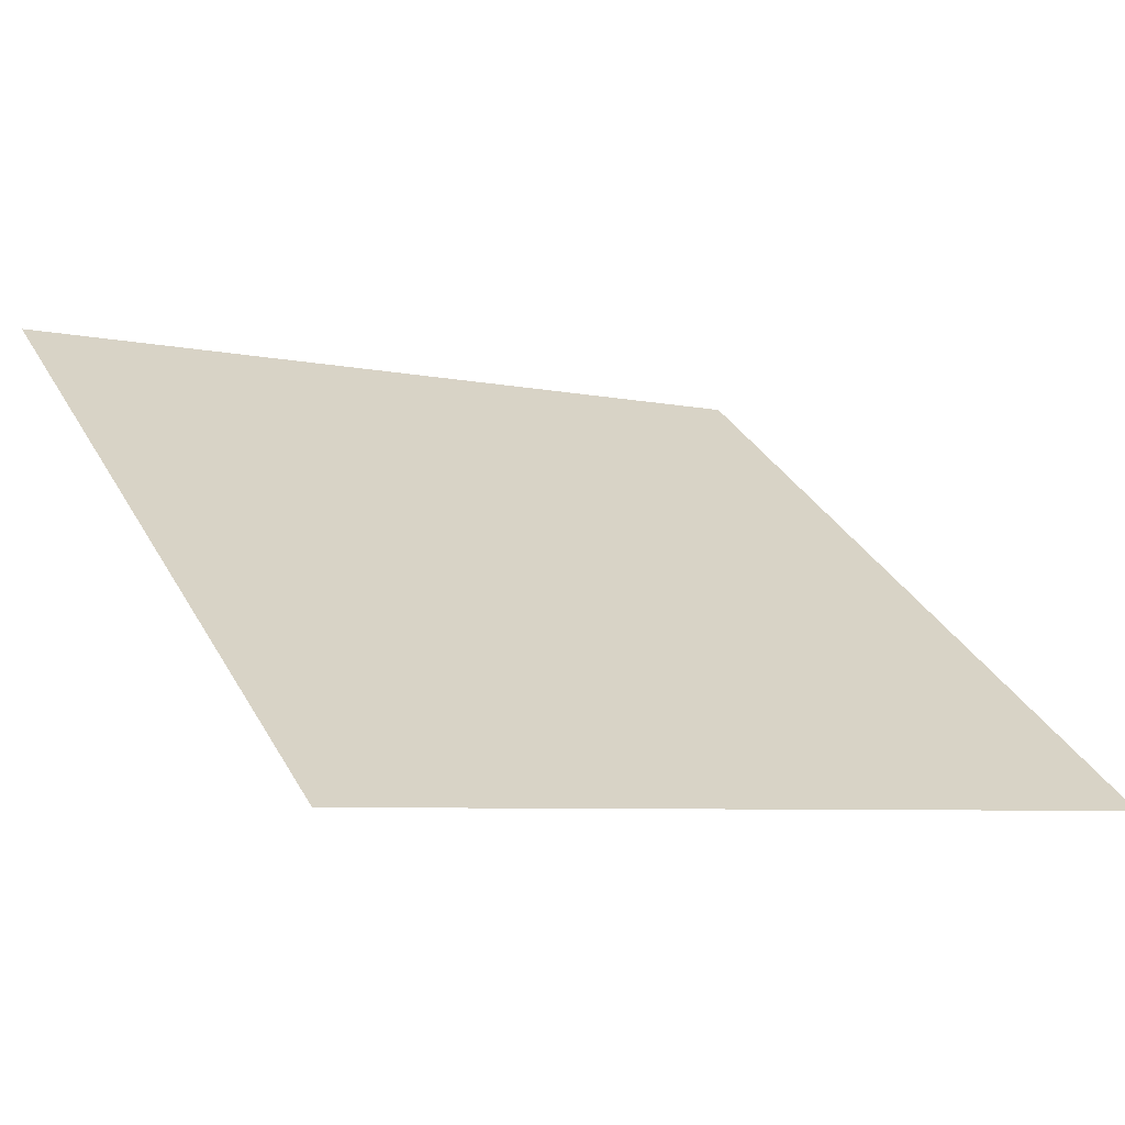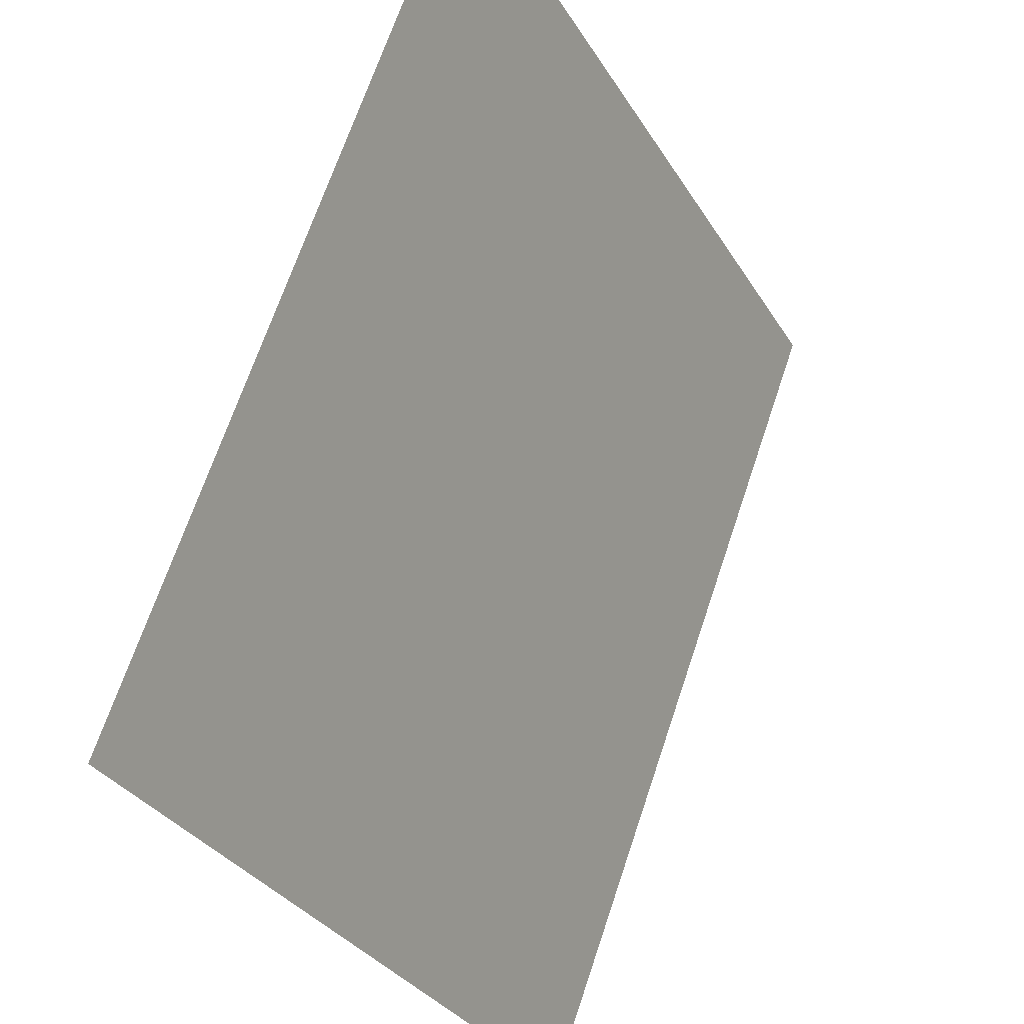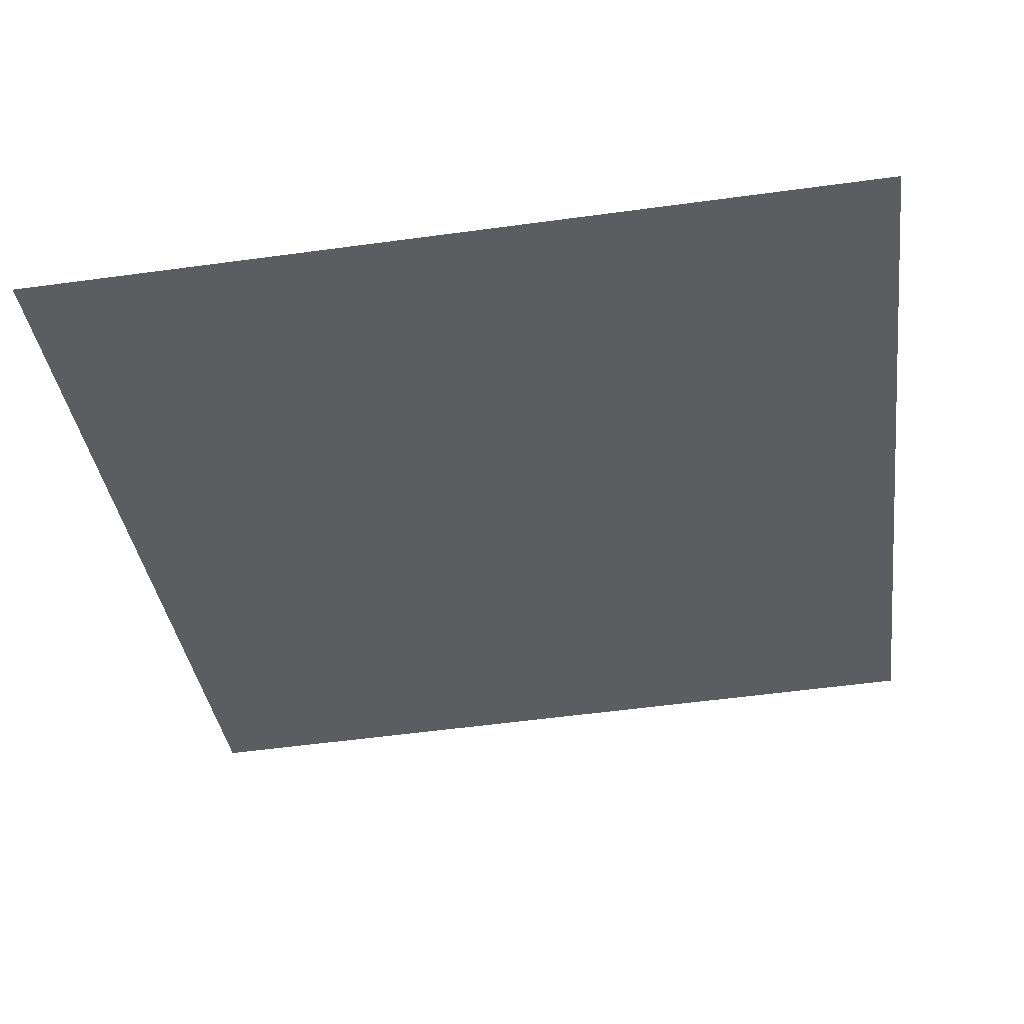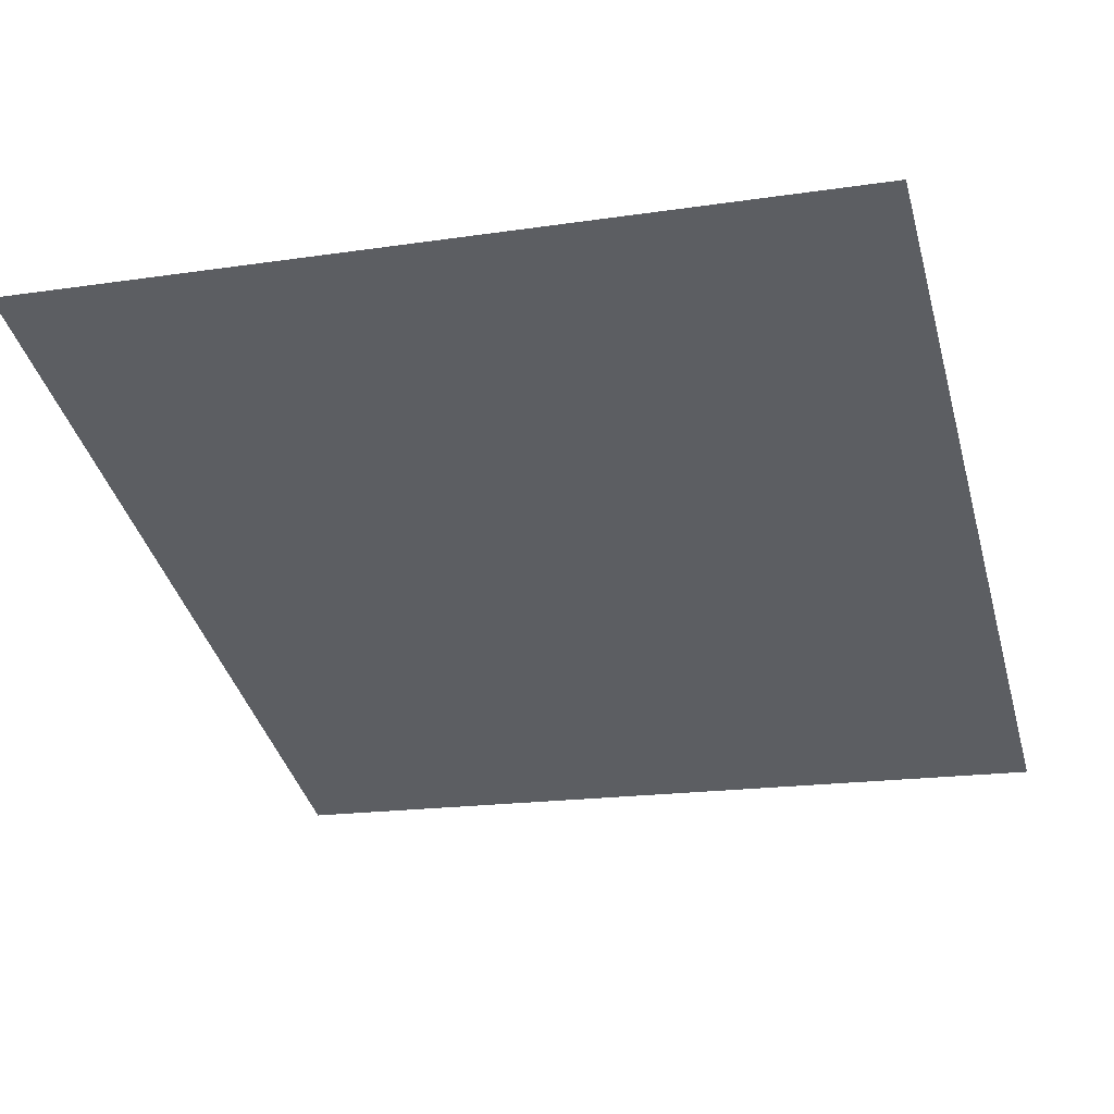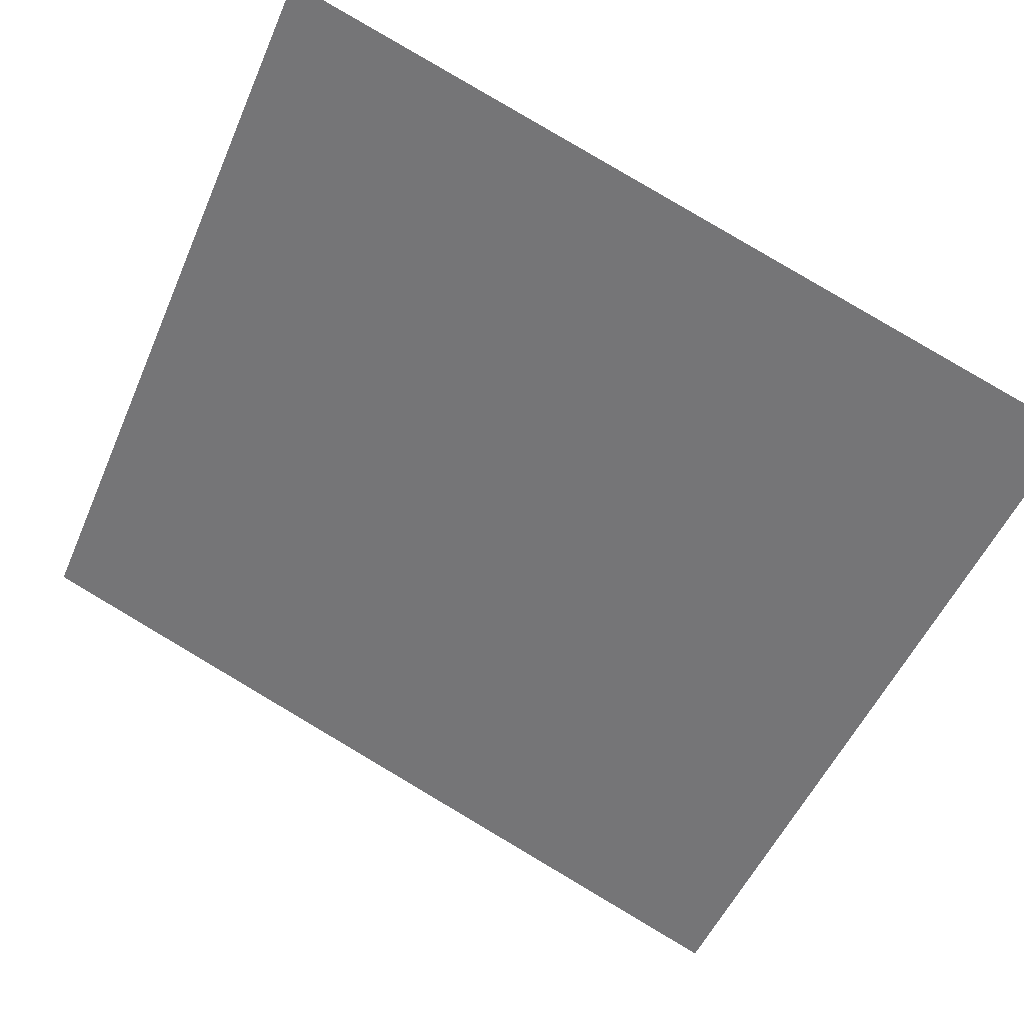
<metadata>
{"format":"obj","ext":"obj","renderer":"f3d","projection":"perspective","resolution":1024,"background":"white","views":[{"elev":34.6,"azim":64.2,"up":"+Z"},{"elev":-31.6,"azim":116.2,"up":"+Y"},{"elev":-56.9,"azim":-172.0,"up":"+Z"},{"elev":-18.1,"azim":16.2,"up":"+Z"},{"elev":-52.0,"azim":67.0,"up":"+Z"}]}
</metadata>
<code>
o Plane
v -0.03308 0.09203 -0.02815
v -0.03308 0.02255 -0.001935
v 0.03692 0.09203 -0.02815
v -0.03308 0.02255 -0.001935
v 0.03692 0.02255 -0.001935
v 0.03692 0.09203 -0.02815
f 1 2 3
f 4 5 6

</code>
